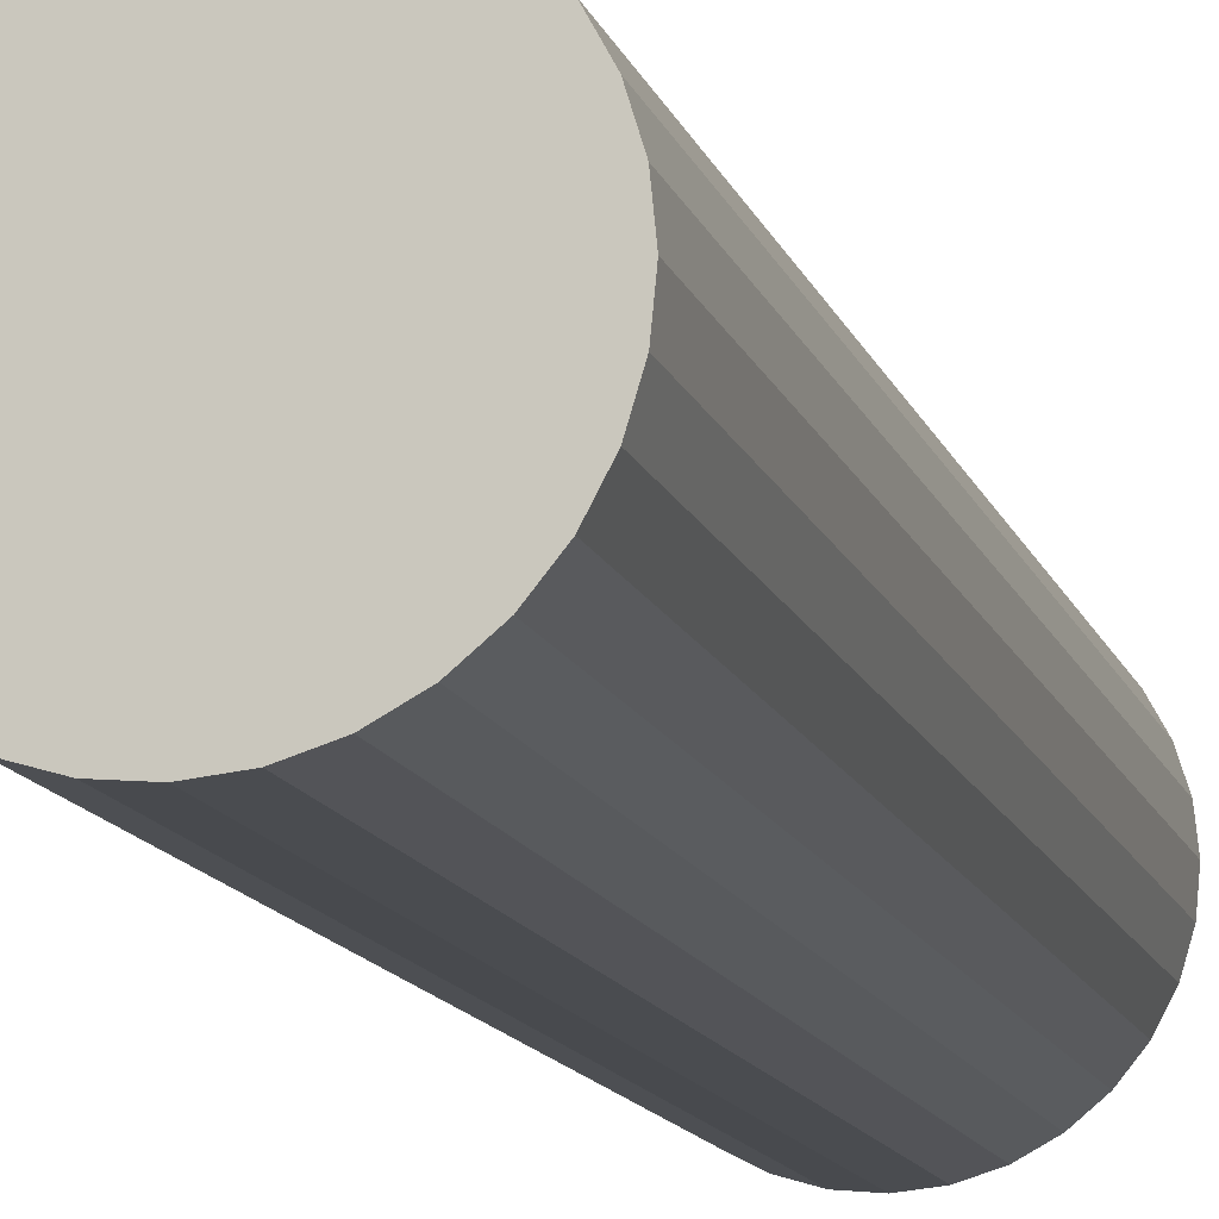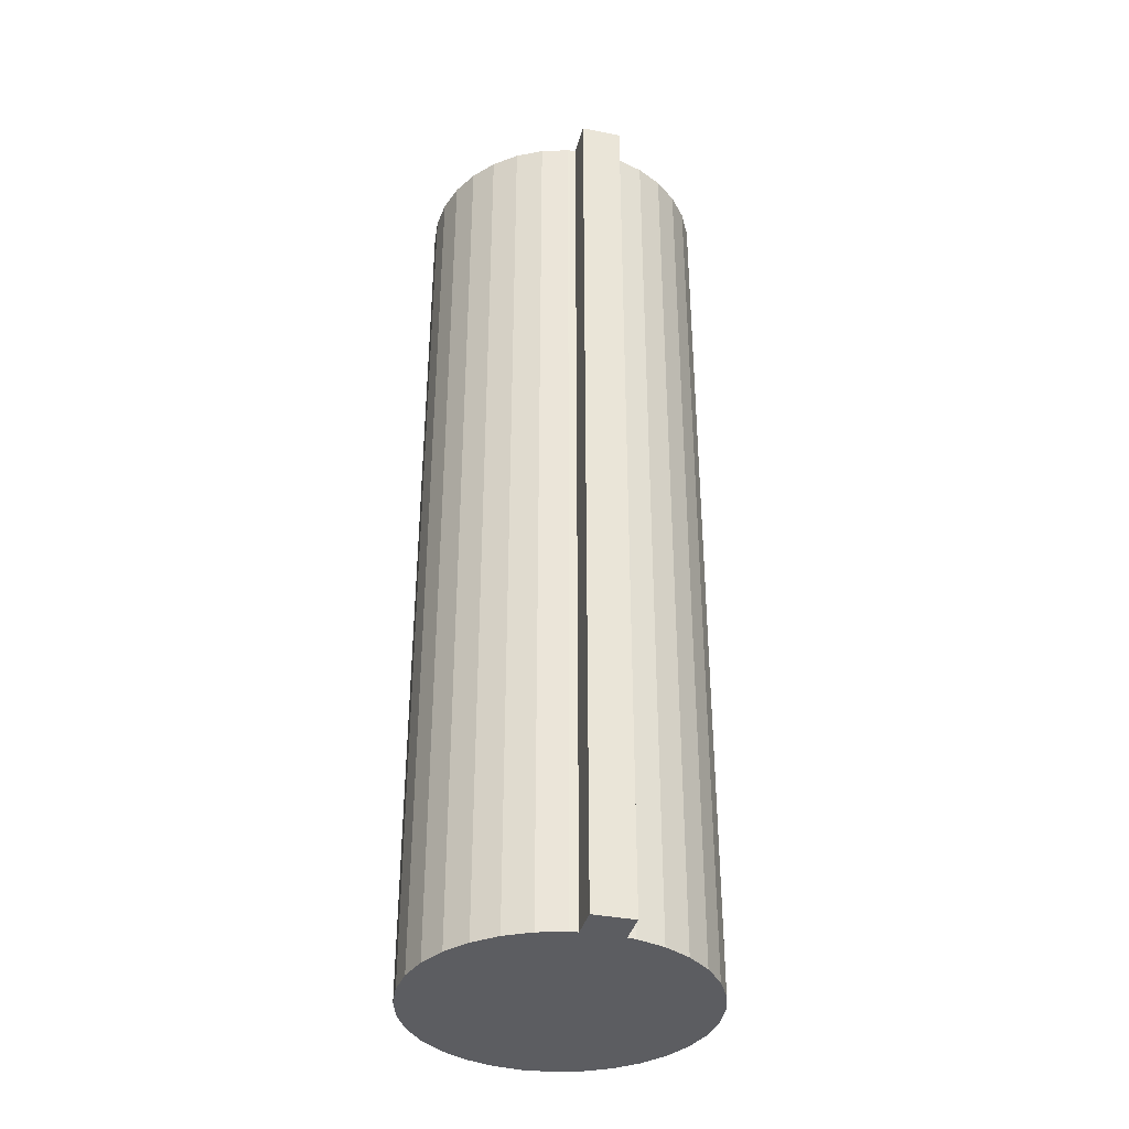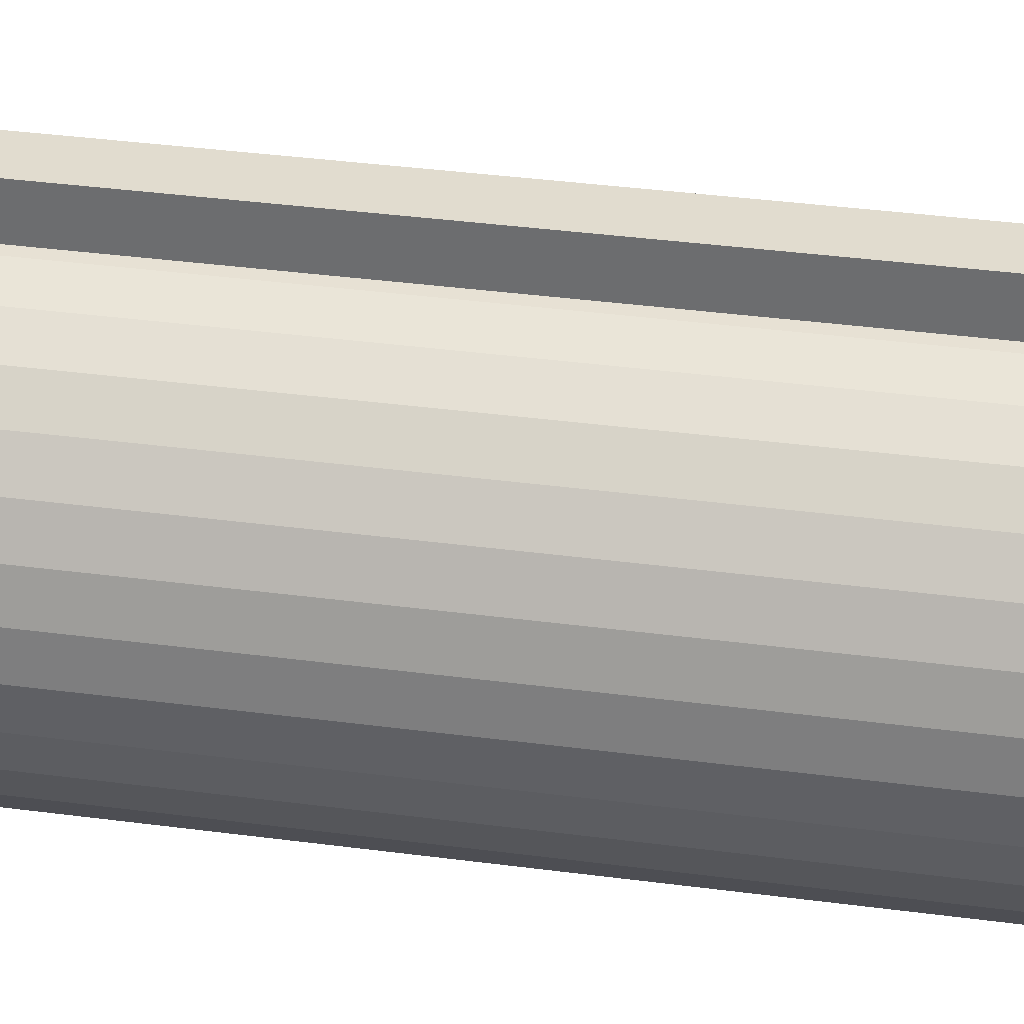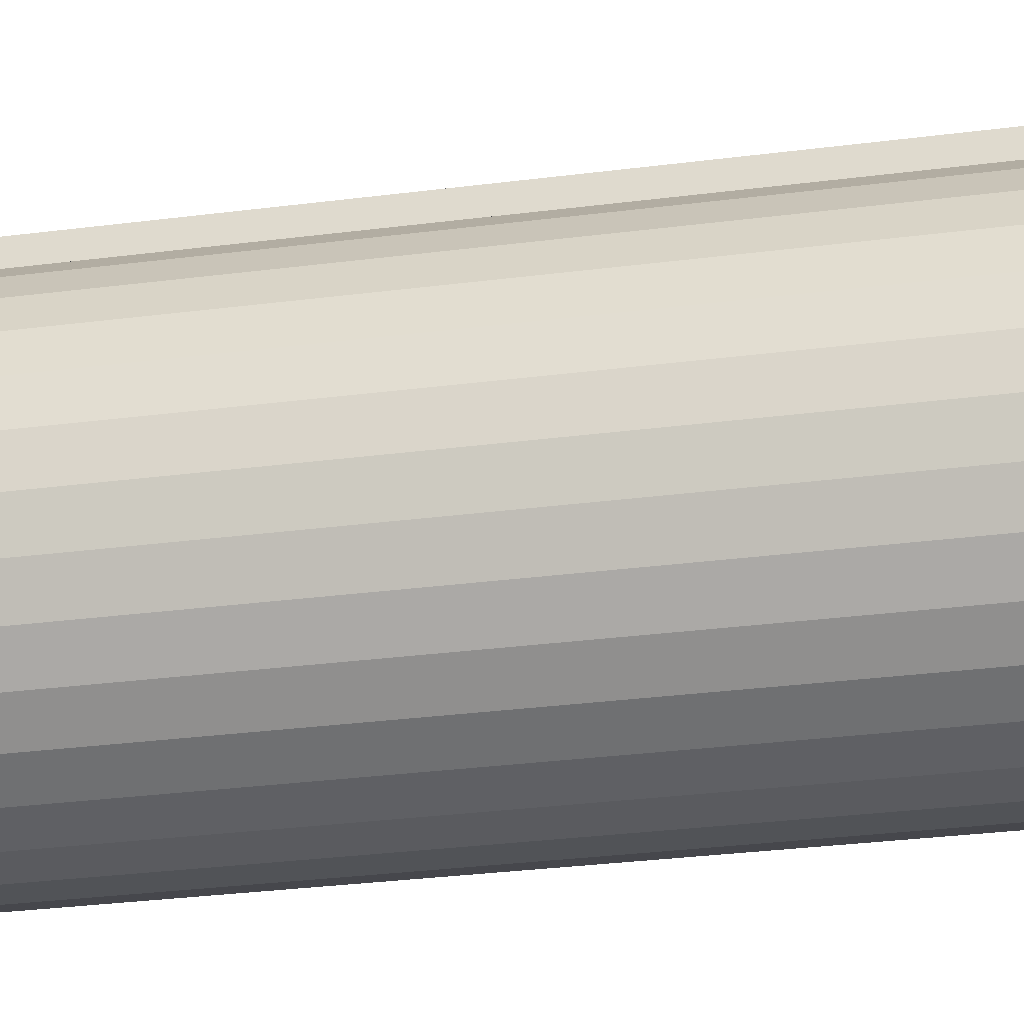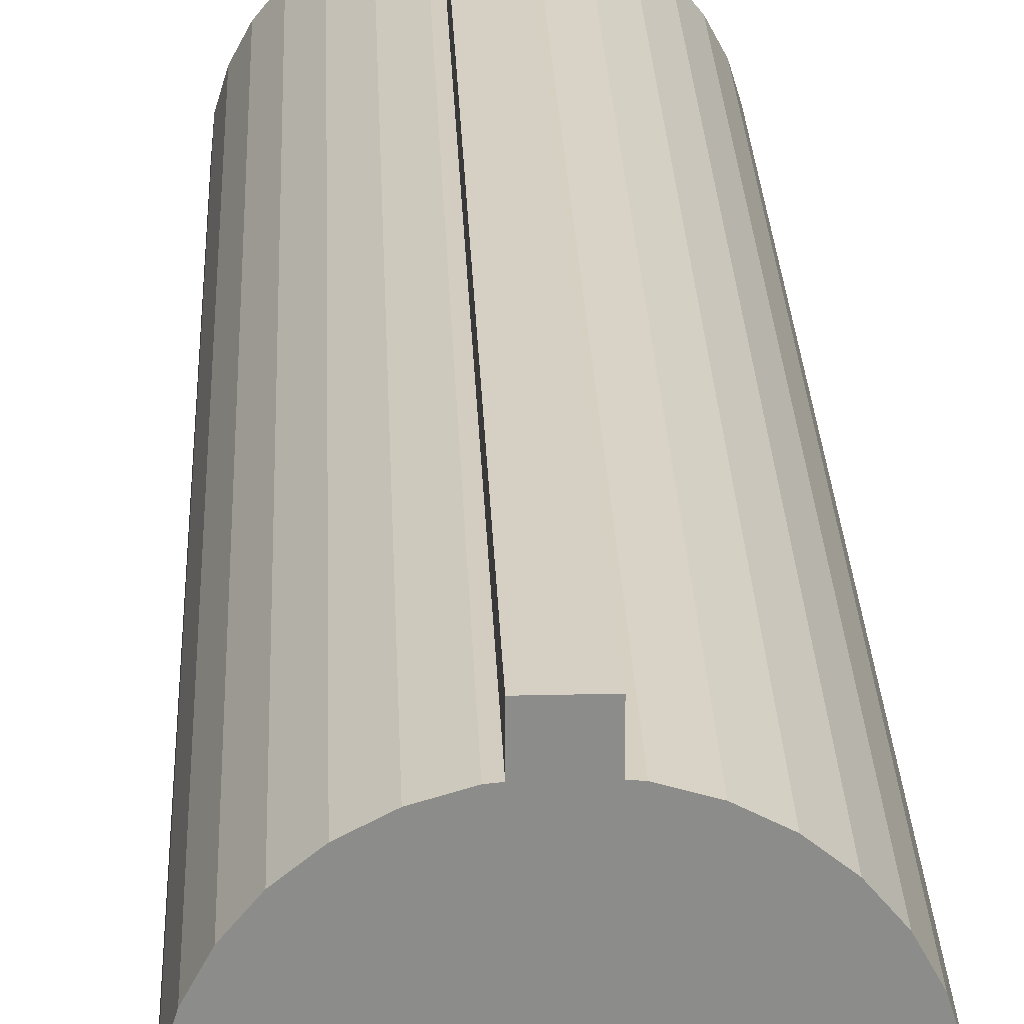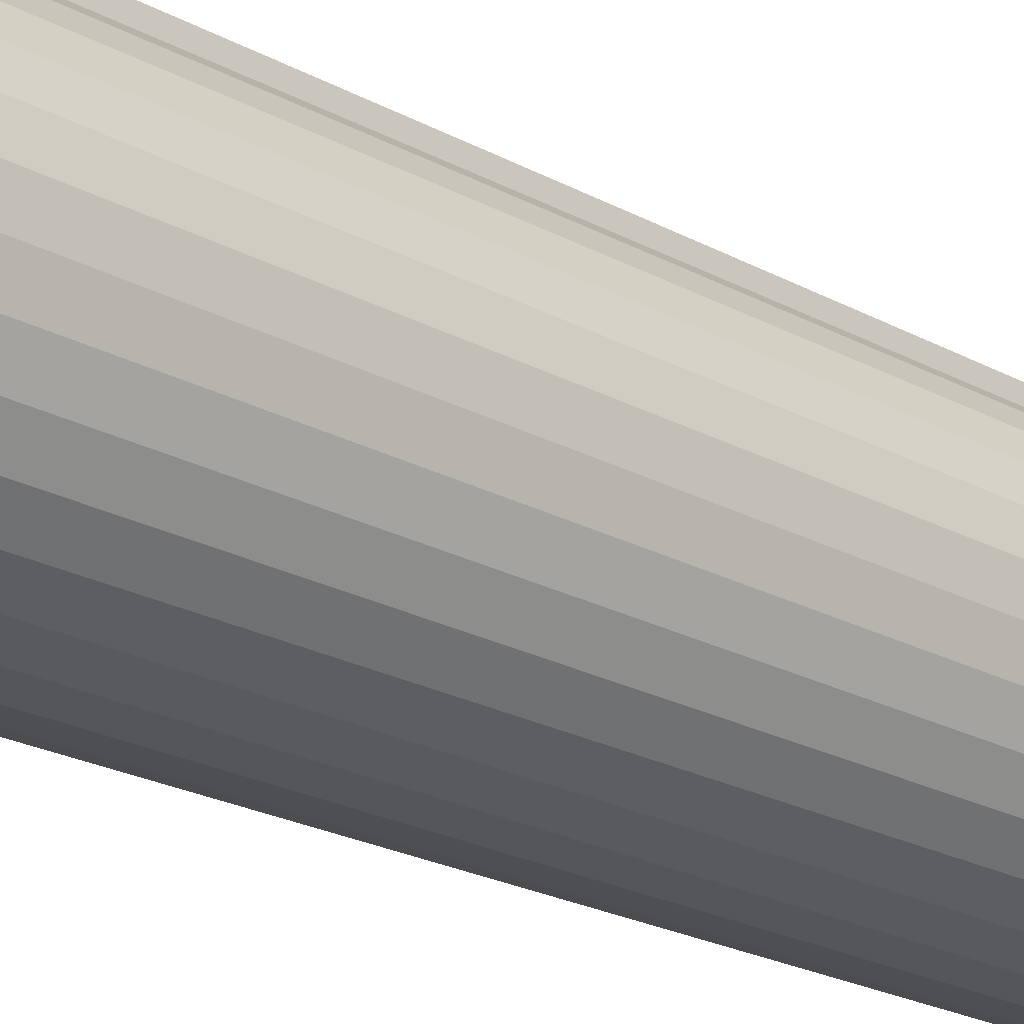
<metadata>
{"format":"obj","ext":"obj","renderer":"f3d","projection":"perspective","resolution":1024,"background":"white","views":[{"elev":-13.7,"azim":-164.4,"up":"+Y"},{"elev":-36.7,"azim":165.7,"up":"+Z"},{"elev":34.5,"azim":-79.7,"up":"+Y"},{"elev":-27.8,"azim":101.5,"up":"+Y"},{"elev":26.1,"azim":-2.2,"up":"+Y"},{"elev":-22.5,"azim":46.6,"up":"+Y"}]}
</metadata>
<code>
o 立方体.016_立方体.040
v -0.0013 0.0087 -0.06
v -0.0013 0.0087 0
v -0.0013 0.0113 -0.06
v -0.0013 0.0113 0
v 0.0013 0.0087 -0.06
v 0.0013 0.0087 0
v 0.0013 0.0113 -0.06
v 0.0013 0.0113 0
v -0 0.0093 -0.06
v -0 0.0093 0
v 0.001814 0.009121 -0.06
v 0.001814 0.009121 0
v 0.003559 0.008592 -0.06
v 0.003559 0.008592 0
v 0.005167 0.007733 -0.06
v 0.005167 0.007733 0
v 0.006576 0.006576 -0.06
v 0.006576 0.006576 0
v 0.007733 0.005167 -0.06
v 0.007733 0.005167 0
v 0.008592 0.003559 -0.06
v 0.008592 0.003559 0
v 0.009121 0.001814 -0.06
v 0.009121 0.001814 0
v 0.0093 0 -0.06
v 0.0093 0 0
v 0.009121 -0.001814 -0.06
v 0.009121 -0.001814 0
v 0.008592 -0.003559 -0.06
v 0.008592 -0.003559 0
v 0.007733 -0.005167 -0.06
v 0.007733 -0.005167 0
v 0.006576 -0.006576 -0.06
v 0.006576 -0.006576 0
v 0.005167 -0.007733 -0.06
v 0.005167 -0.007733 0
v 0.003559 -0.008592 -0.06
v 0.003559 -0.008592 0
v 0.001814 -0.009121 -0.06
v 0.001814 -0.009121 0
v -0 -0.0093 -0.06
v -0 -0.0093 0
v -0.001814 -0.009121 -0.06
v -0.001814 -0.009121 0
v -0.003559 -0.008592 -0.06
v -0.003559 -0.008592 0
v -0.005167 -0.007733 -0.06
v -0.005167 -0.007733 0
v -0.006576 -0.006576 -0.06
v -0.006576 -0.006576 0
v -0.007733 -0.005167 -0.06
v -0.007733 -0.005167 0
v -0.008592 -0.003559 -0.06
v -0.008592 -0.003559 0
v -0.009121 -0.001814 -0.06
v -0.009121 -0.001814 0
v -0.0093 0 -0.06
v -0.0093 0 0
v -0.009121 0.001814 -0.06
v -0.009121 0.001814 0
v -0.008592 0.003559 -0.06
v -0.008592 0.003559 0
v -0.007733 0.005167 -0.06
v -0.007733 0.005167 0
v -0.006576 0.006576 -0.06
v -0.006576 0.006576 0
v -0.005167 0.007733 -0.06
v -0.005167 0.007733 0
v -0.003559 0.008592 -0.06
v -0.003559 0.008592 0
v -0.001814 0.009121 -0.06
v -0.001814 0.009121 0
f 2 3 1
f 4 7 3
f 8 5 7
f 6 1 5
f 7 1 3
f 4 6 8
f 10 11 9
f 12 13 11
f 14 15 13
f 16 17 15
f 18 19 17
f 20 21 19
f 22 23 21
f 24 25 23
f 26 27 25
f 28 29 27
f 30 31 29
f 32 33 31
f 34 35 33
f 36 37 35
f 38 39 37
f 40 41 39
f 42 43 41
f 44 45 43
f 46 47 45
f 48 49 47
f 50 51 49
f 52 53 51
f 54 55 53
f 56 57 55
f 58 59 57
f 60 61 59
f 62 63 61
f 64 65 63
f 66 67 65
f 68 69 67
f 14 62 46
f 70 71 69
f 72 9 71
f 39 55 71
f 2 4 3
f 4 8 7
f 8 6 5
f 6 2 1
f 7 5 1
f 4 2 6
f 10 12 11
f 12 14 13
f 14 16 15
f 16 18 17
f 18 20 19
f 20 22 21
f 22 24 23
f 24 26 25
f 26 28 27
f 28 30 29
f 30 32 31
f 32 34 33
f 34 36 35
f 36 38 37
f 38 40 39
f 40 42 41
f 42 44 43
f 44 46 45
f 46 48 47
f 48 50 49
f 50 52 51
f 52 54 53
f 54 56 55
f 56 58 57
f 58 60 59
f 60 62 61
f 62 64 63
f 64 66 65
f 66 68 67
f 68 70 69
f 14 12 10
f 10 72 14
f 72 70 14
f 70 68 66
f 66 64 62
f 62 60 54
f 60 58 54
f 58 56 54
f 54 52 50
f 50 48 54
f 48 46 54
f 46 44 42
f 42 40 46
f 40 38 46
f 38 36 34
f 34 32 30
f 30 28 26
f 26 24 22
f 22 20 14
f 20 18 14
f 18 16 14
f 70 66 14
f 66 62 14
f 38 34 46
f 34 30 46
f 30 26 22
f 62 54 46
f 30 22 46
f 22 14 46
f 70 72 71
f 72 10 9
f 71 9 11
f 11 13 71
f 13 15 71
f 15 17 19
f 19 21 23
f 23 25 27
f 27 29 23
f 29 31 23
f 31 33 39
f 33 35 39
f 35 37 39
f 39 41 43
f 43 45 39
f 45 47 39
f 47 49 55
f 49 51 55
f 51 53 55
f 55 57 59
f 59 61 63
f 63 65 71
f 65 67 71
f 67 69 71
f 15 19 23
f 55 59 71
f 59 63 71
f 71 15 23
f 23 31 39
f 39 47 55
f 71 23 39

</code>
